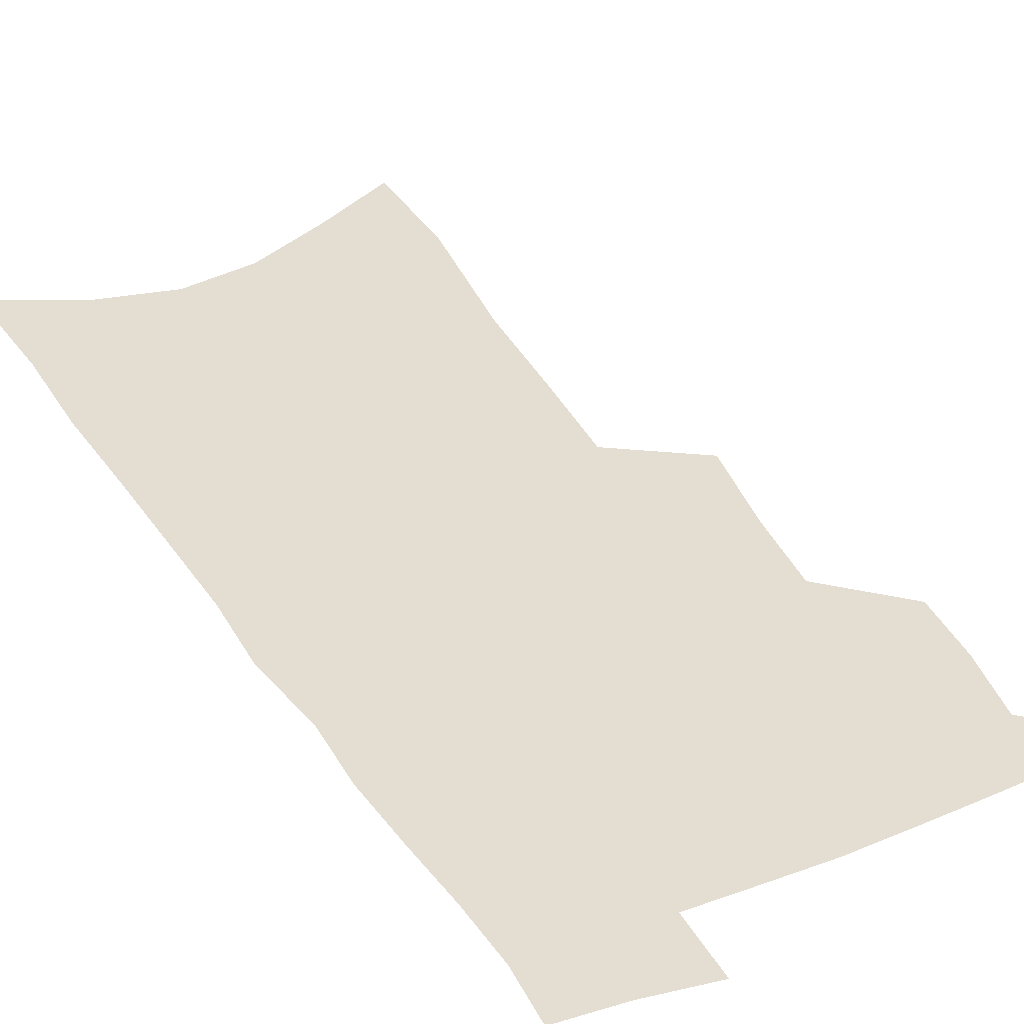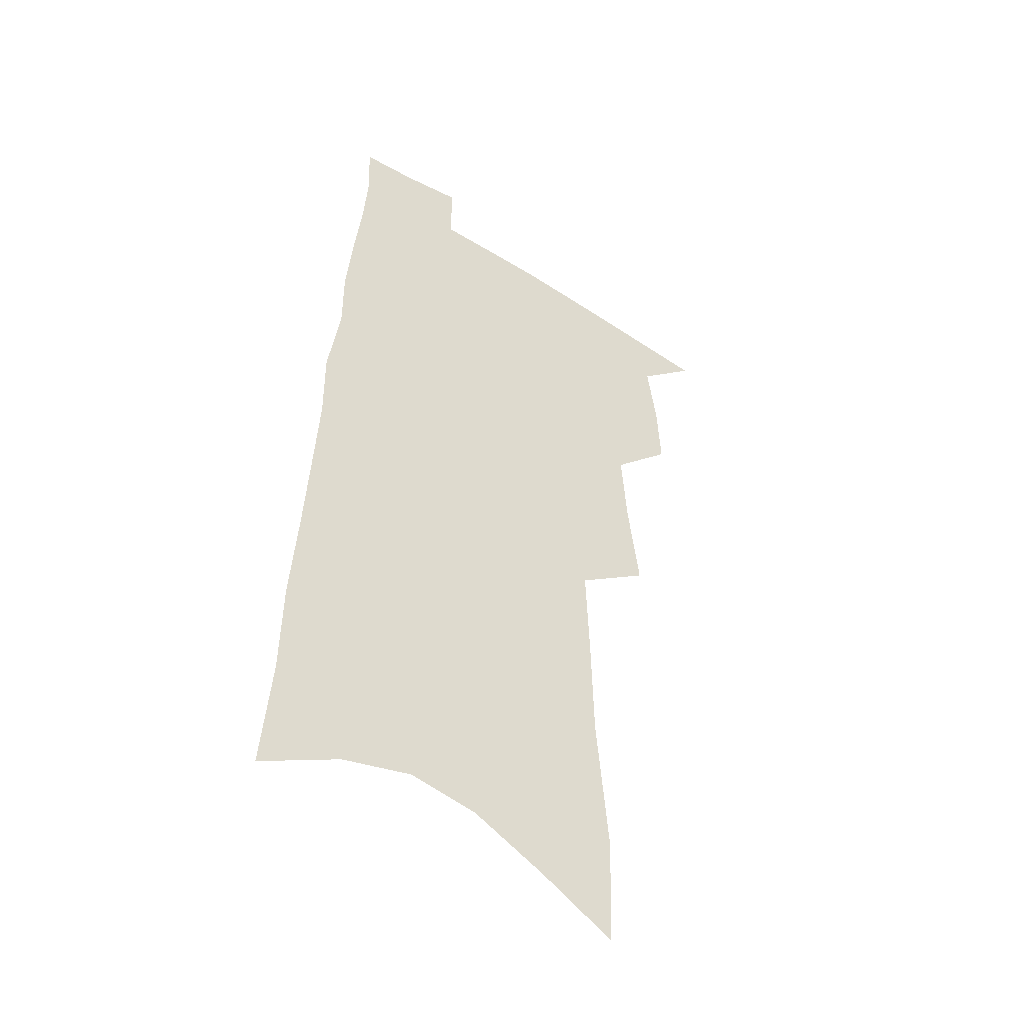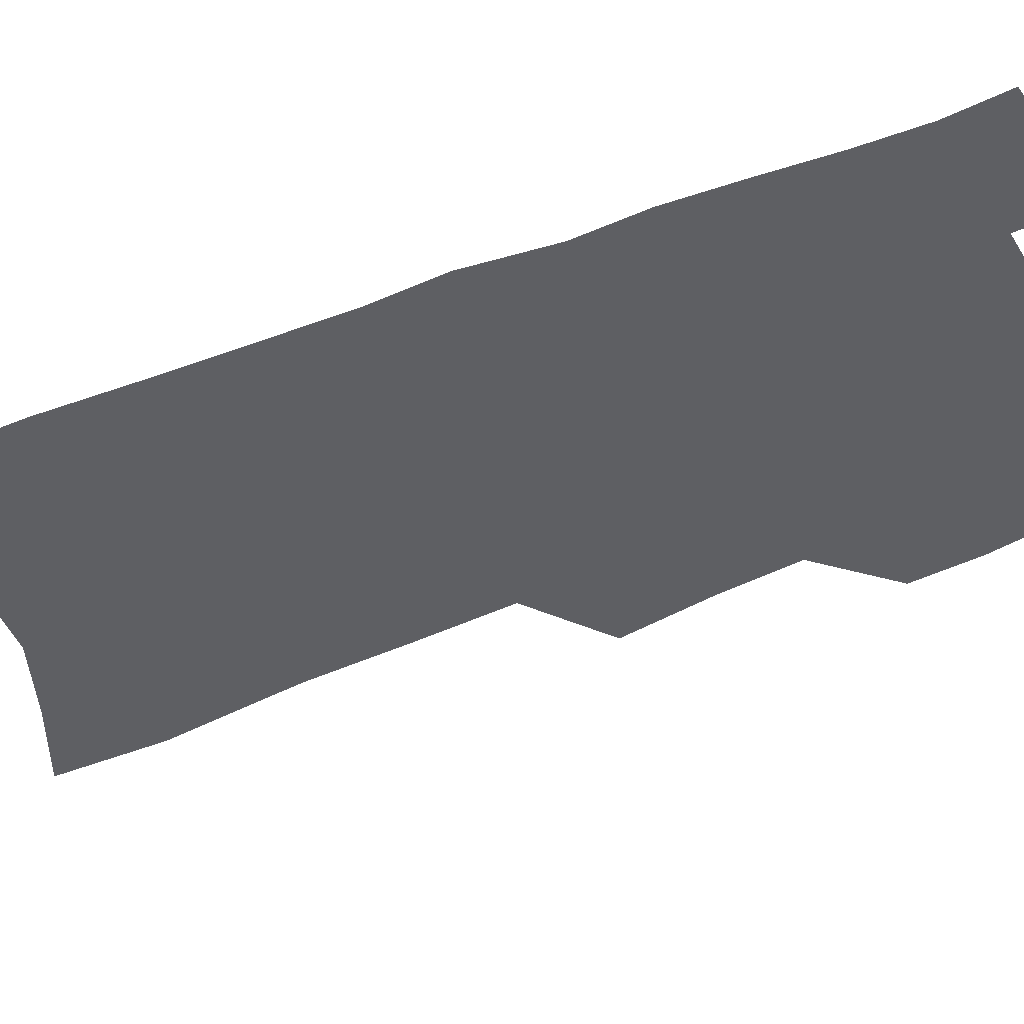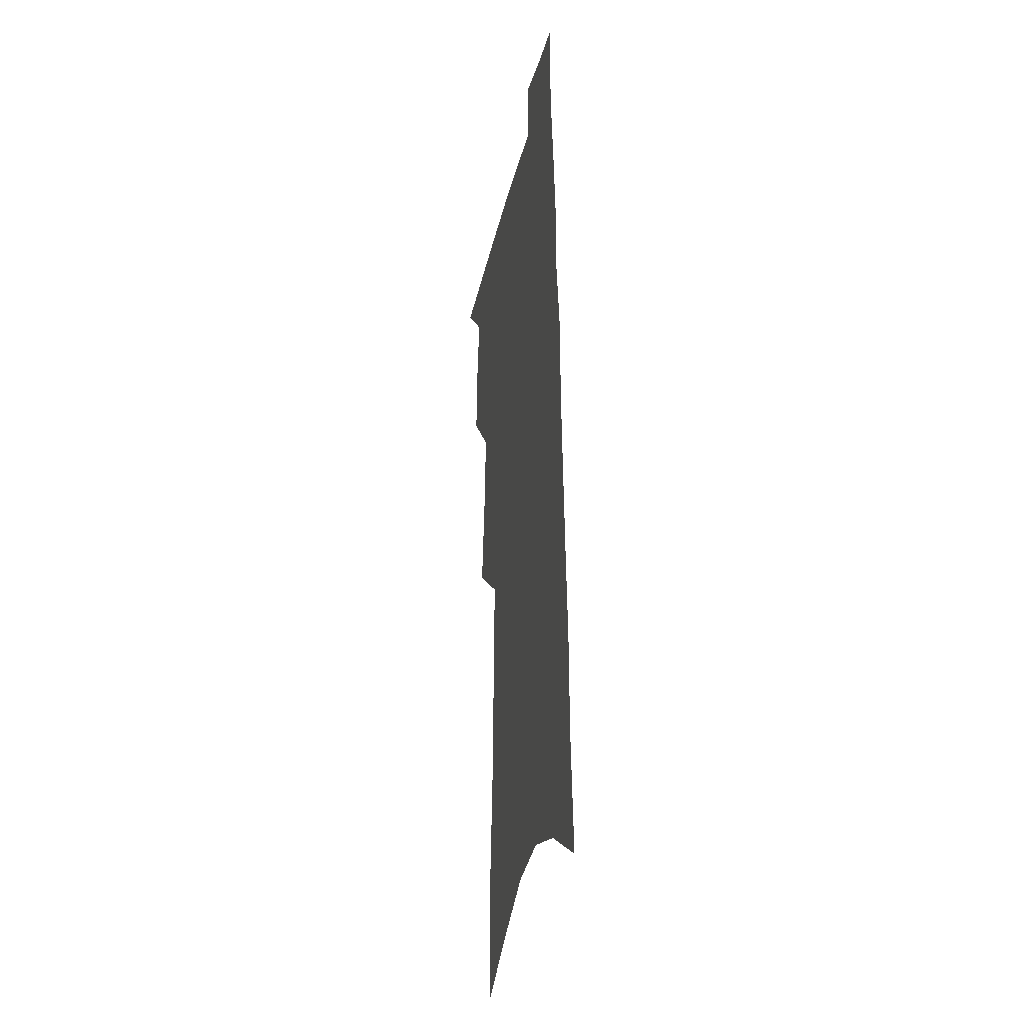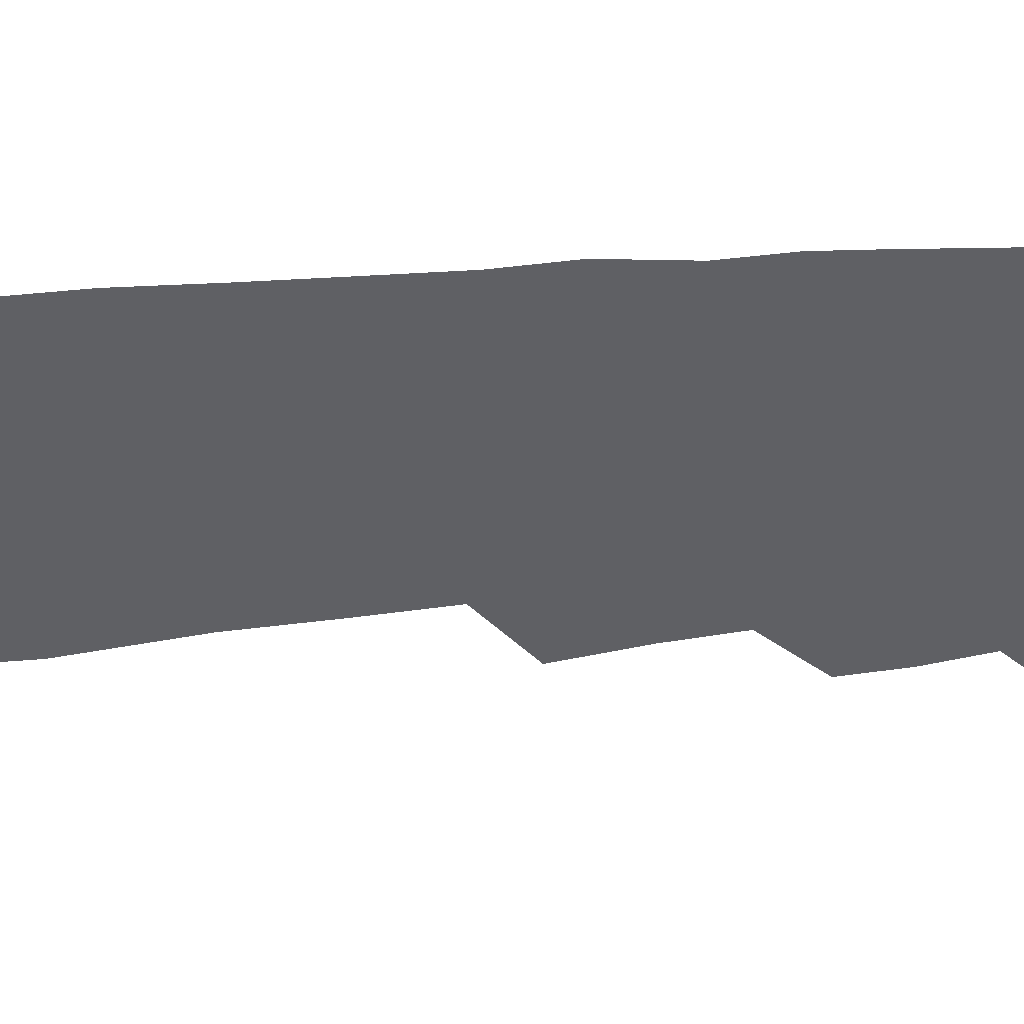
<metadata>
{"format":"obj","ext":"obj","renderer":"f3d","projection":"perspective","resolution":1024,"background":"white","views":[{"elev":36.0,"azim":154.4,"up":"+Z"},{"elev":-45.3,"azim":144.6,"up":"+Y"},{"elev":-41.0,"azim":118.6,"up":"+Z"},{"elev":-26.9,"azim":78.6,"up":"+Y"},{"elev":-44.3,"azim":97.6,"up":"+Z"}]}
</metadata>
<code>
v 566.8 433 0
v 577.4 393.9 0
v 578.1 407.7 0
v 580.2 421.7 0
v 580.3 434.1 0
v 587 346.8 0
v 589.6 365.7 0
v 590.8 381.8 0
v 592 396.5 0
v 594 410.9 0
v 593.9 423.1 0
v 592.9 435.1 0
v 599.8 242.7 0
v 599.1 265.7 0
v 601.8 294.9 0
v 602.4 316.5 0
v 603.1 336.4 0
v 604.4 354.9 0
v 604.8 370.3 0
v 605.4 385.3 0
v 606.5 399.7 0
v 606.7 412.2 0
v 606.1 424 0
v 605.3 436 0
v 615.9 251.6 0
v 618.1 283.3 0
v 616.8 300.8 0
v 617.3 322.3 0
v 617.5 340.7 0
v 617.7 357.2 0
v 617.8 372.2 0
v 618.1 386.7 0
v 618.7 400.8 0
v 618.7 413 0
v 618.4 424.6 0
v 617.5 436.8 0
v 631.9 259.2 0
v 631.9 286.1 0
v 631.3 306 0
v 630.9 324.8 0
v 630.6 342.4 0
v 630.5 358.5 0
v 630.4 374.3 0
v 630.4 388 0
v 630.4 401 0
v 630.4 413.4 0
v 630.3 425 0
v 630 436.8 0
v 646.8 261.8 0
v 645.8 285.3 0
v 645.3 304.1 0
v 644.2 324.5 0
v 643.4 342.3 0
v 643.1 357.8 0
v 642.6 373.6 0
v 642.3 387.6 0
v 642.2 400.7 0
v 642 413.2 0
v 642.1 425 0
v 642.2 436.8 0
v 642.2 450.3 0
v 662.2 258.4 0
v 660.5 281.8 0
v 659.6 301.7 0
v 658.4 321 0
v 657.3 339 0
v 656.3 355.8 0
v 656 370.7 0
v 655.9 384.9 0
v 654.9 399.1 0
v 654.3 412.2 0
v 654.1 424.6 0
v 654.1 436.7 0
v 655.1 448.3 0
v 679.8 249.9 0
v 677.7 273.6 0
v 677.3 293 0
v 675.7 313 0
v 674.5 331.5 0
v 673.4 348.8 0
v 673.5 364.1 0
v 670.8 381.2 0
v 670.8 395 0
v 669.3 409.2 0
v 667.7 422.9 0
v 666.6 435.8 0
v 667.1 447.6 0
f 4 5 1
f 8 9 2
f 2 9 3
f 9 10 3
f 3 10 4
f 10 11 4
f 4 11 5
f 11 12 5
f 17 18 6
f 6 18 7
f 18 19 7
f 7 19 8
f 19 20 8
f 8 20 9
f 20 21 9
f 9 21 10
f 21 22 10
f 10 22 11
f 22 23 11
f 11 23 12
f 23 24 12
f 13 25 14
f 25 26 14
f 14 26 15
f 26 27 15
f 15 27 16
f 27 28 16
f 16 28 17
f 28 29 17
f 17 29 18
f 29 30 18
f 18 30 19
f 30 31 19
f 19 31 20
f 31 32 20
f 20 32 21
f 32 33 21
f 21 33 22
f 33 34 22
f 22 34 23
f 34 35 23
f 23 35 24
f 35 36 24
f 25 37 26
f 37 38 26
f 26 38 27
f 38 39 27
f 27 39 28
f 39 40 28
f 28 40 29
f 40 41 29
f 29 41 30
f 41 42 30
f 30 42 31
f 42 43 31
f 31 43 32
f 43 44 32
f 32 44 33
f 44 45 33
f 33 45 34
f 45 46 34
f 34 46 35
f 46 47 35
f 35 47 36
f 47 48 36
f 37 49 38
f 49 50 38
f 38 50 39
f 50 51 39
f 39 51 40
f 51 52 40
f 40 52 41
f 52 53 41
f 41 53 42
f 53 54 42
f 42 54 43
f 54 55 43
f 43 55 44
f 55 56 44
f 44 56 45
f 56 57 45
f 45 57 46
f 57 58 46
f 46 58 47
f 58 59 47
f 47 59 48
f 59 60 48
f 49 62 50
f 62 63 50
f 50 63 51
f 63 64 51
f 51 64 52
f 64 65 52
f 52 65 53
f 65 66 53
f 53 66 54
f 66 67 54
f 54 67 55
f 67 68 55
f 55 68 56
f 68 69 56
f 56 69 57
f 69 70 57
f 57 70 58
f 70 71 58
f 58 71 59
f 71 72 59
f 59 72 60
f 72 73 60
f 60 73 61
f 73 74 61
f 62 75 63
f 75 76 63
f 63 76 64
f 76 77 64
f 64 77 65
f 77 78 65
f 65 78 66
f 78 79 66
f 66 79 67
f 79 80 67
f 67 80 68
f 80 81 68
f 68 81 69
f 81 82 69
f 69 82 70
f 82 83 70
f 70 83 71
f 83 84 71
f 71 84 72
f 84 85 72
f 72 85 73
f 85 86 73
f 73 86 74
f 86 87 74

</code>
